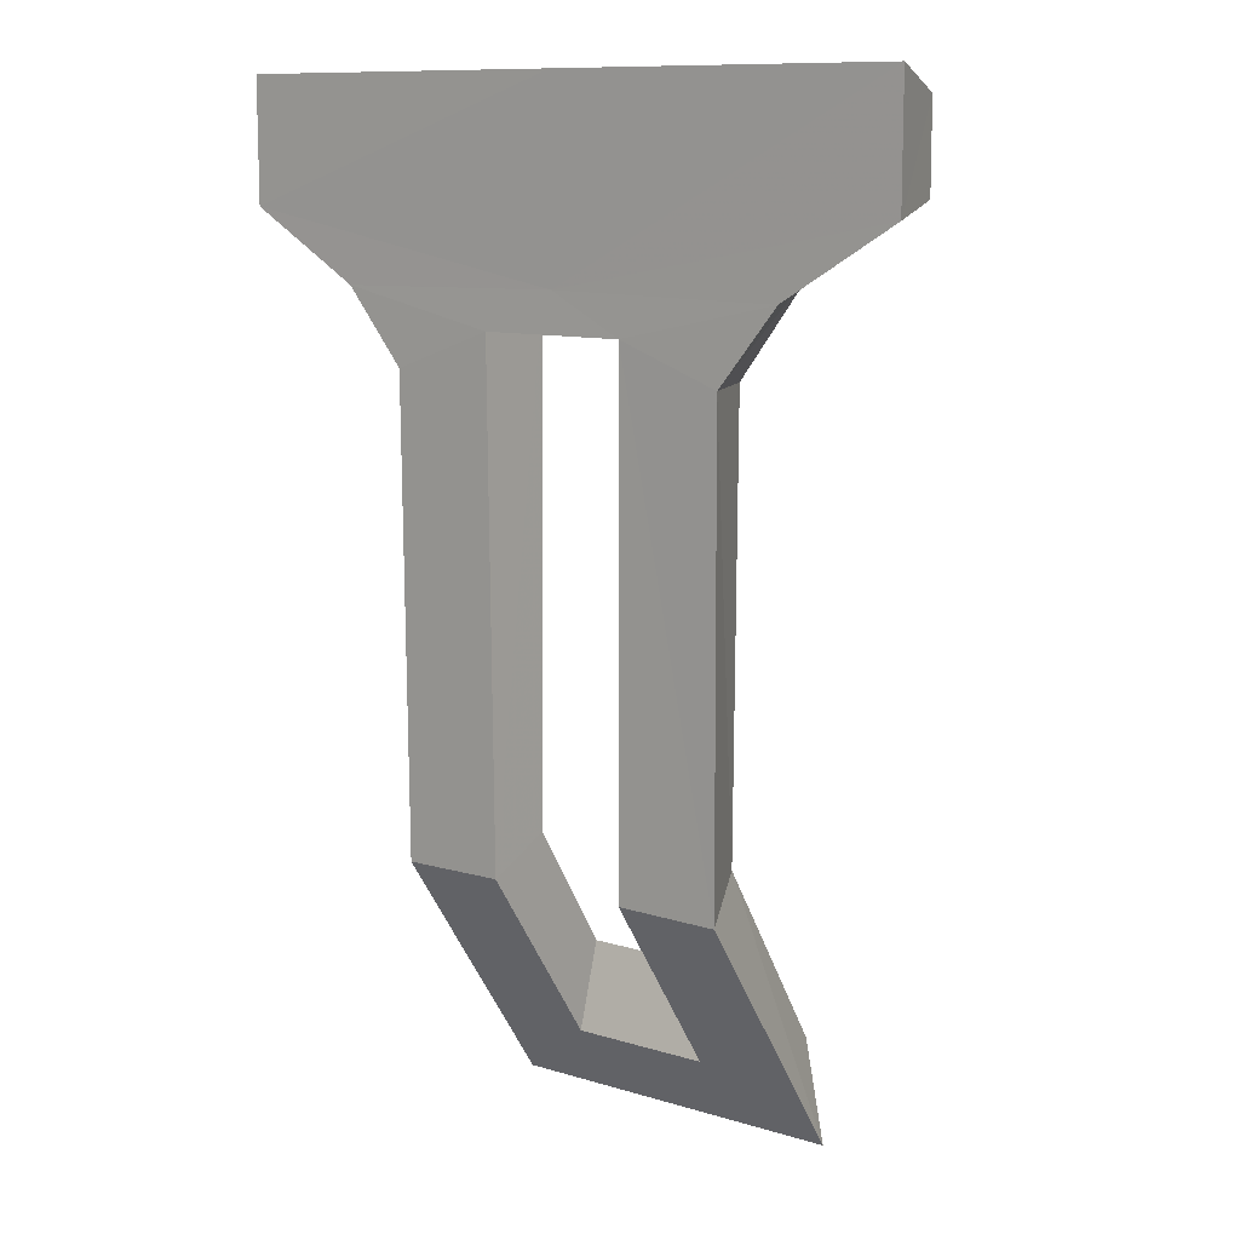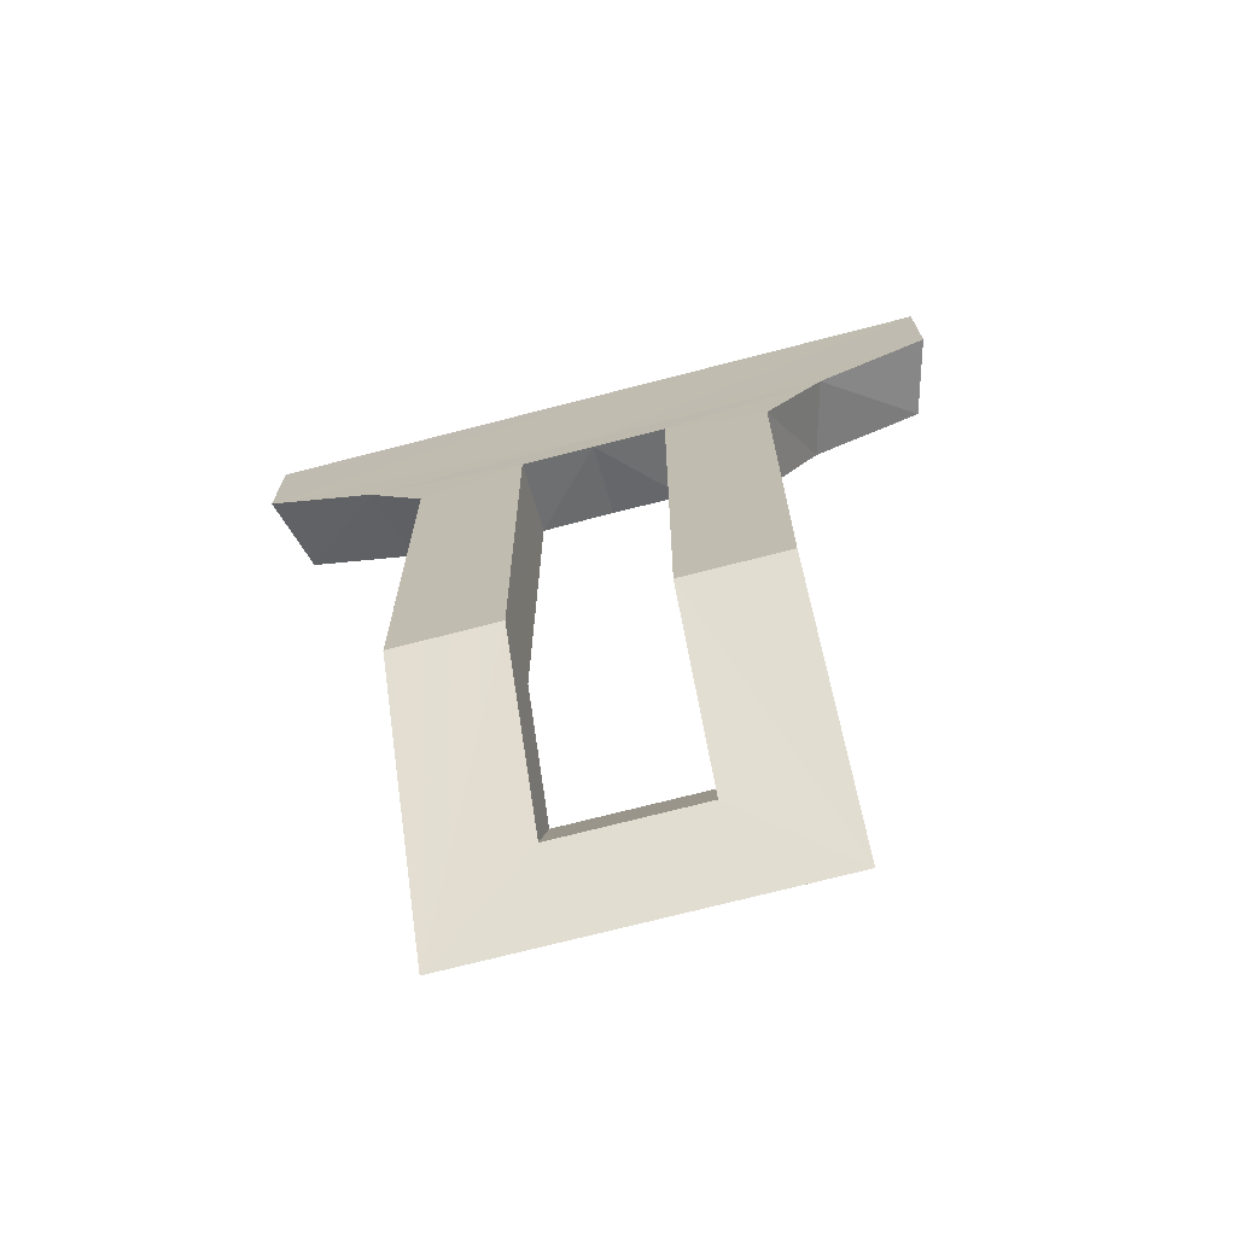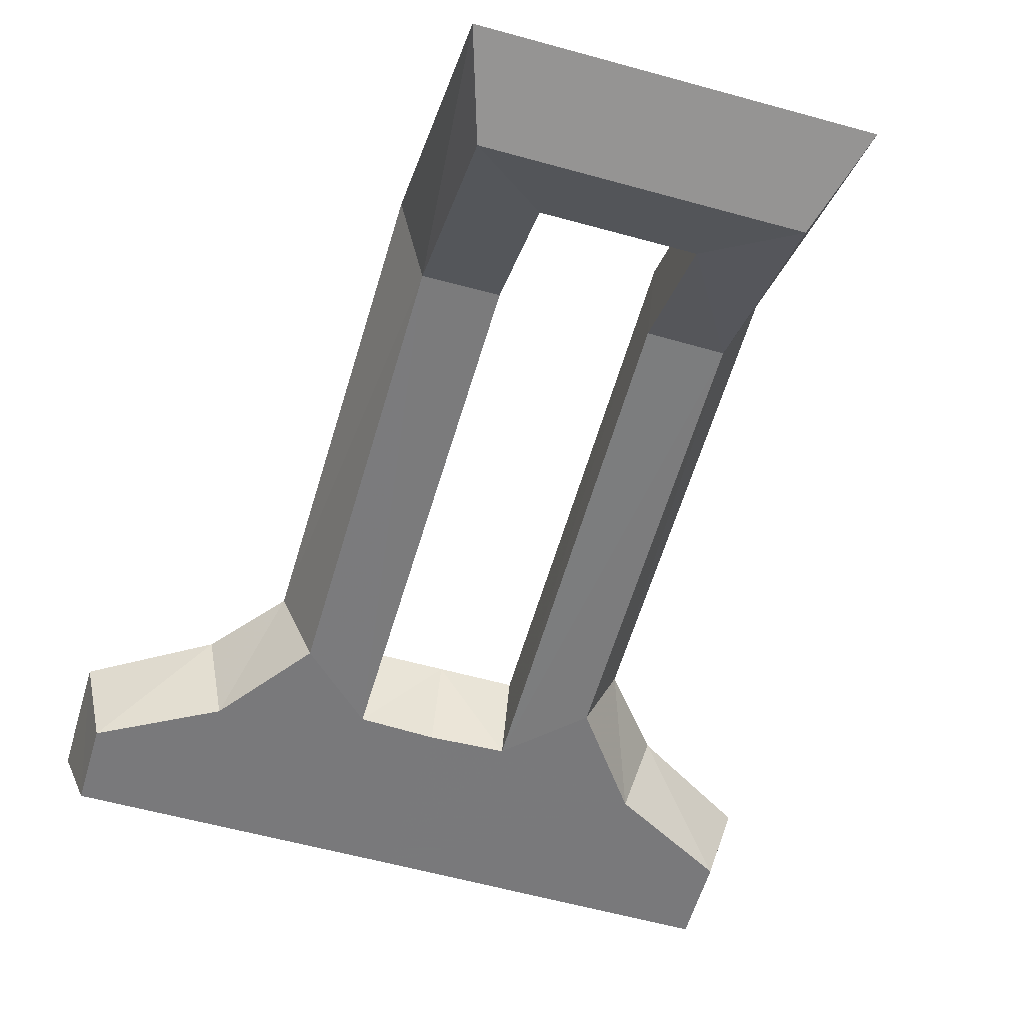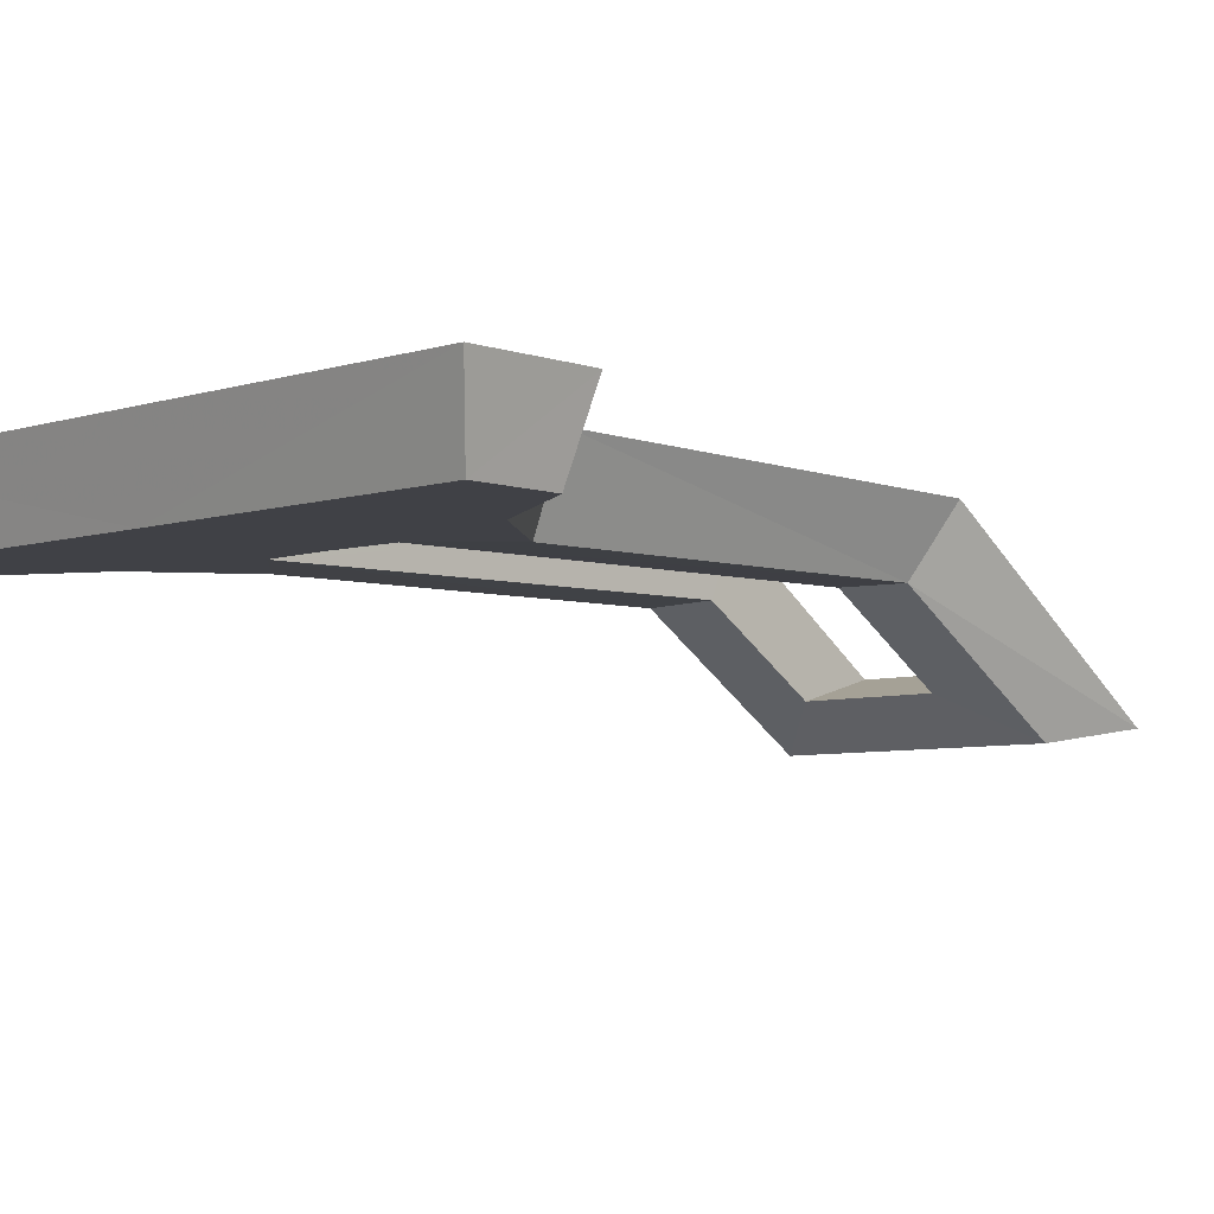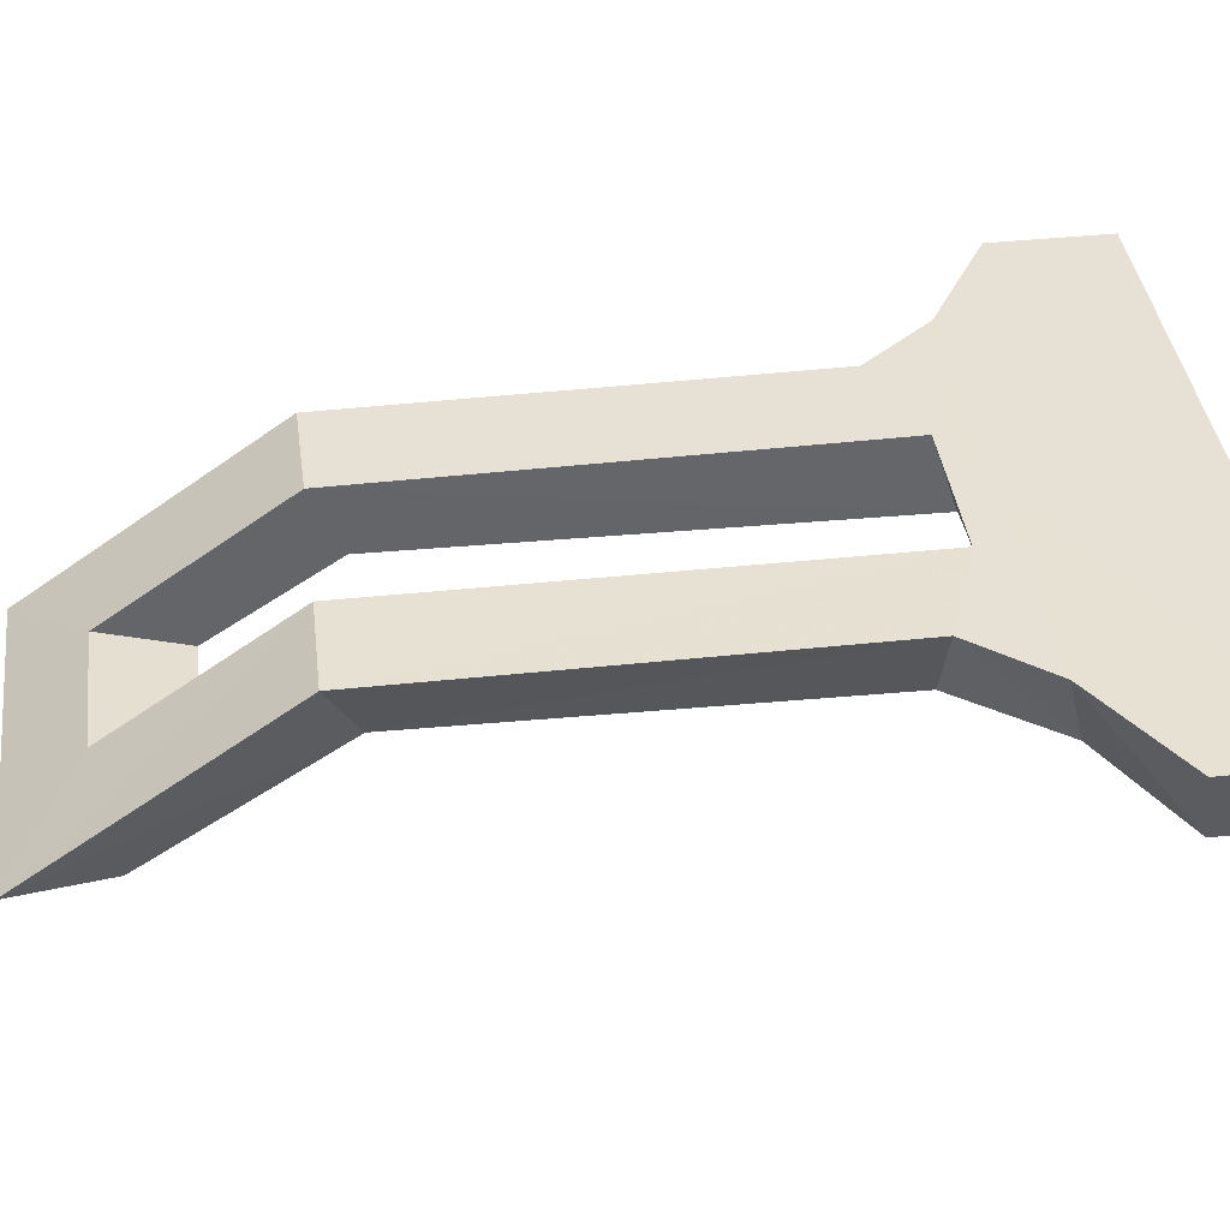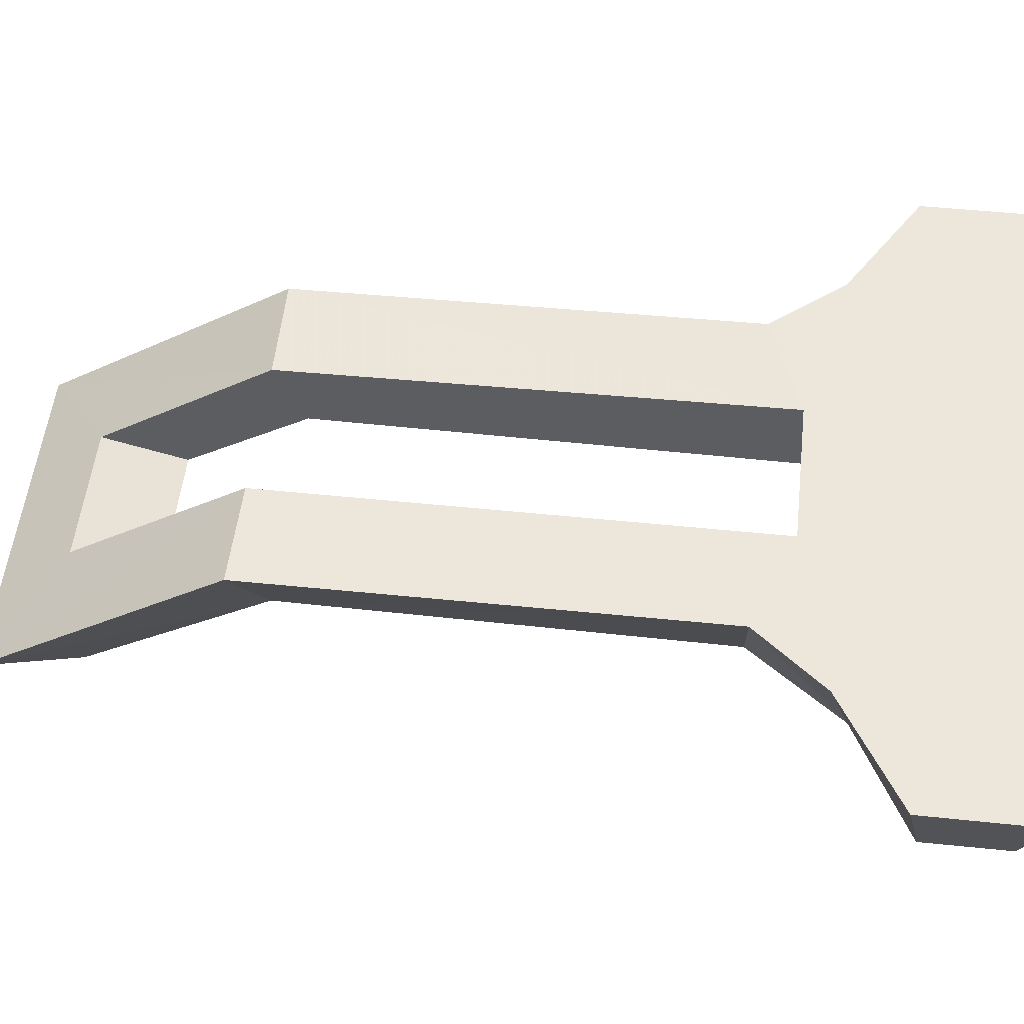
<metadata>
{"format":"obj","ext":"obj","renderer":"f3d","projection":"perspective","resolution":1024,"background":"white","views":[{"elev":10.6,"azim":37.5,"up":"+Y"},{"elev":-72.2,"azim":14.5,"up":"+Y"},{"elev":-57.9,"azim":-16.1,"up":"+Z"},{"elev":-6.0,"azim":-136.2,"up":"+Z"},{"elev":39.0,"azim":82.6,"up":"+Z"},{"elev":52.7,"azim":96.3,"up":"+Z"}]}
</metadata>
<code>
g flap_mesh_3
v 0 0.3545 0.01438
v -0.2495 0.355 0.01438
v -0.2495 0.2912 0.01438
v 0 0.3545 0.01438
v -0.1632 0.2442 0.01438
v 0 0.3545 0.01438
v -0.05582 0.2212 0.01442
v -0.1092 0.172 0.01438
v -0.05582 0.2212 0.01442
v -0.1093 -0.1561 0.01885
v -0.05391 -0.156 0.02023
v -0.05391 -0.2517 -0.04169
v -0.1093 -0.3003 -0.07482
v 0 -0.3003 -0.07482
v 0 -0.2517 -0.04169
v 0 0.3545 0.01438
v 0.2495 0.2912 0.01438
v 0.2495 0.355 0.01438
v 0 0.3545 0.01438
v 0.1632 0.2442 0.01438
v 0 0.3545 0.01438
v 0.05582 0.2212 0.01442
v 0.05582 0.2212 0.01442
v 0.1092 0.172 0.01438
v 0.1093 -0.1561 0.01885
v 0.05391 -0.156 0.02023
v 0.05391 -0.2517 -0.04169
v 0.1093 -0.3003 -0.07482
v 0 -0.3003 -0.07482
v 0 -0.2517 -0.04169
v 0 0.3545 0.01438
v 0 0.2234 0.01443
v 0.05582 0.2212 0.01442
v 0 0.3545 0.01438
v -0.05582 0.2212 0.01442
v 0 0.2234 0.01443
v -0.1792 0.2277 0.07457
v -0.2658 0.2802 0.07457
v 0 0.2305 0.074
v 0.05599 0.2009 0.07466
v 0 0.2009 0.07466
v 0.1792 0.2277 0.07457
v 0.1341 0.1722 0.07482
v 0.1327 -0.1799 0.07196
v 0.05391 -0.1791 0.07187
v 0.2658 0.2802 0.07457
v 0.266 0.3723 0.07457
v 0 0.3723 0.07457
v -0.2658 0.2802 0.07457
v -0.266 0.3723 0.07457
v -0.2658 0.2802 0.07457
v -0.2495 0.2912 0.01438
v -0.2495 0.355 0.01438
v -0.266 0.3723 0.07457
v 0 -0.3723 -0.06285
v -0.1093 -0.3003 -0.07482
v -0.1327 -0.3723 -0.06285
v 0 -0.3003 -0.07482
v 0.1093 -0.3003 -0.07482
v 0.1327 -0.3723 -0.06285
v 0 0.3545 0.01438
v 0 0.3723 0.07457
v -0.266 0.3723 0.07457
v -0.2495 0.355 0.01438
v -0.1792 0.2277 0.07457
v -0.2495 0.2912 0.01438
v -0.2658 0.2802 0.07457
v -0.1632 0.2442 0.01438
v -0.1341 0.1722 0.07482
v -0.1092 0.172 0.01438
v -0.1093 -0.1561 0.01885
v -0.1327 -0.1799 0.07196
v -0.1327 -0.3723 -0.06285
v -0.1093 -0.3003 -0.07482
v 0 -0.3162 -0.02312
v 0 -0.3723 -0.06285
v -0.1327 -0.3723 -0.06285
v -0.05391 -0.3162 -0.02312
v -0.05391 -0.1791 0.07187
v -0.1327 -0.1799 0.07196
v 0 -0.3162 -0.02312
v -0.05391 -0.3162 -0.02312
v -0.05391 -0.2517 -0.04169
v 0 -0.2517 -0.04169
v 0.05391 -0.2517 -0.04169
v 0.05391 -0.3162 -0.02312
v -0.05391 -0.1791 0.07187
v -0.05391 -0.156 0.02023
v -0.05391 -0.2517 -0.04169
v -0.05391 -0.3162 -0.02312
v -0.05582 0.2212 0.01442
v -0.05391 -0.156 0.02023
v -0.05391 -0.1791 0.07187
v -0.05599 0.2009 0.07466
v -0.05582 0.2212 0.01442
v -0.05599 0.2009 0.07466
v 0 0.2009 0.07466
v 0 0.2234 0.01443
v 0.05582 0.2212 0.01442
v 0.05599 0.2009 0.07466
v -0.1327 -0.1799 0.07196
v -0.05599 0.2009 0.07466
v -0.05391 -0.1791 0.07187
v -0.1341 0.1722 0.07482
v -0.1792 0.2277 0.07457
v 0 0.2305 0.074
v 0 0.2009 0.07466
v 0.2658 0.2802 0.07457
v 0.266 0.3723 0.07457
v 0.2495 0.355 0.01438
v 0.2495 0.2912 0.01438
v 0 0.3545 0.01438
v 0.2495 0.355 0.01438
v 0.266 0.3723 0.07457
v 0 0.3723 0.07457
v 0.1792 0.2277 0.07457
v 0.2658 0.2802 0.07457
v 0.2495 0.2912 0.01438
v 0.1632 0.2442 0.01438
v 0.1341 0.1722 0.07482
v 0.1092 0.172 0.01438
v 0.1093 -0.1561 0.01885
v 0.1327 -0.1799 0.07196
v 0.1327 -0.3723 -0.06285
v 0.1093 -0.3003 -0.07482
v 0 -0.3162 -0.02312
v 0.1327 -0.3723 -0.06285
v 0 -0.3723 -0.06285
v 0.05391 -0.3162 -0.02312
v 0.05391 -0.1791 0.07187
v 0.1327 -0.1799 0.07196
v 0.05391 -0.1791 0.07187
v 0.05391 -0.3162 -0.02312
v 0.05391 -0.2517 -0.04169
v 0.05391 -0.156 0.02023
v 0.05582 0.2212 0.01442
v 0.05599 0.2009 0.07466
v 0.05391 -0.1791 0.07187
v 0.05391 -0.156 0.02023
g flap_mesh_3_0
f 3 2 1
f 5 3 4
f 7 5 6
f 9 8 5
f 10 8 9
f 11 10 7
f 11 12 10
f 12 13 10
f 14 13 12
f 15 14 12
f 18 17 16
f 17 20 19
f 20 22 21
f 24 23 20
f 24 25 23
f 25 26 22
f 27 26 25
f 28 27 25
f 28 29 27
f 29 30 27
f 33 32 31
f 36 35 34
f 39 38 37
f 41 40 39
f 40 42 39
f 43 42 40
f 43 40 44
f 40 45 44
f 42 46 39
f 46 47 39
f 47 48 39
f 39 48 49
f 48 50 49
f 53 52 51
f 54 53 51
f 57 56 55
f 56 58 55
f 58 59 55
f 59 60 55
f 63 62 61
f 64 63 61
f 67 66 65
f 66 68 65
f 65 68 69
f 68 70 69
f 70 71 69
f 71 72 69
f 73 72 71
f 74 73 71
f 77 76 75
f 78 77 75
f 78 79 77
f 79 80 77
f 83 82 81
f 84 83 81
f 85 84 81
f 86 85 81
f 89 88 87
f 90 89 87
f 93 92 91
f 94 93 91
f 97 96 95
f 98 97 95
f 97 98 99
f 100 97 99
f 103 102 101
f 102 104 101
f 105 104 102
f 105 102 106
f 102 107 106
f 110 109 108
f 111 110 108
f 114 113 112
f 115 114 112
f 118 117 116
f 119 118 116
f 119 116 120
f 121 119 120
f 122 121 120
f 123 122 120
f 123 124 122
f 124 125 122
f 128 127 126
f 127 129 126
f 130 129 127
f 131 130 127
f 134 133 132
f 135 134 132
f 138 137 136
f 139 138 136

</code>
